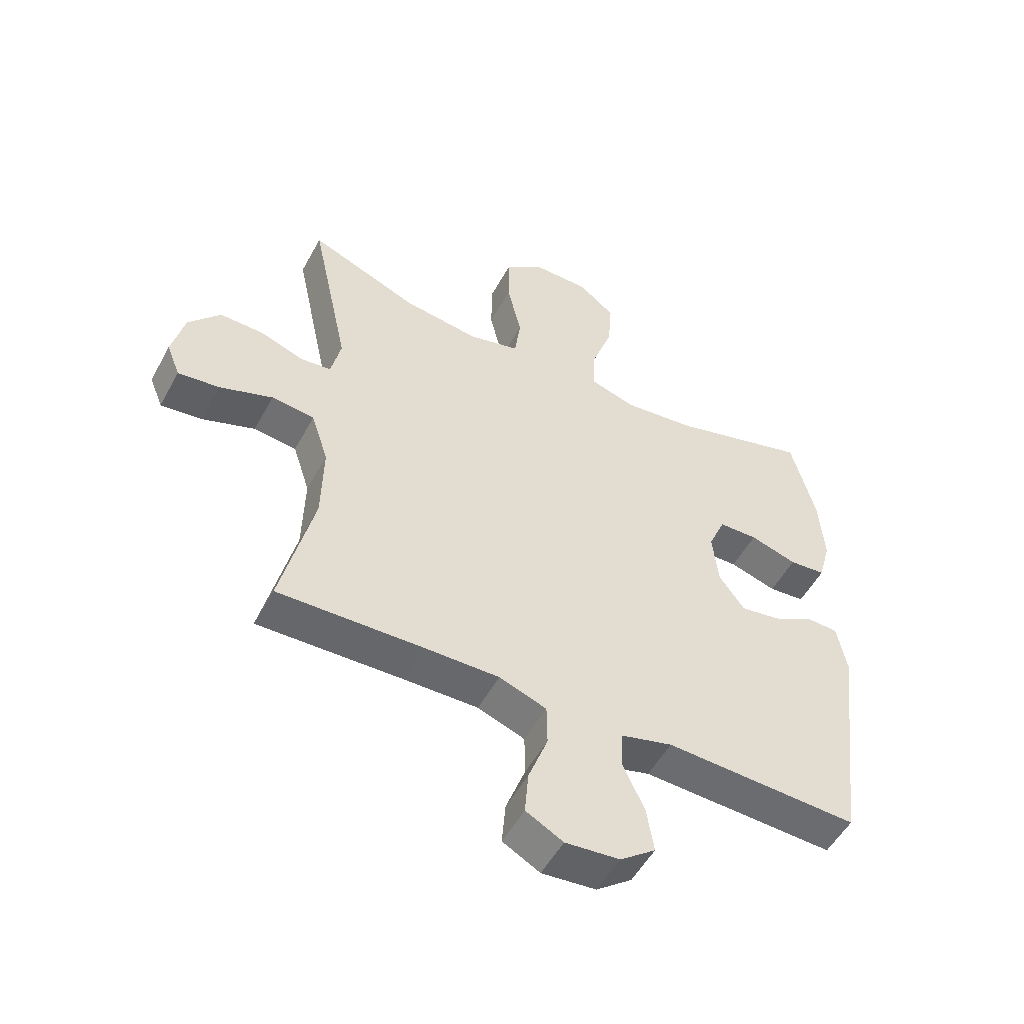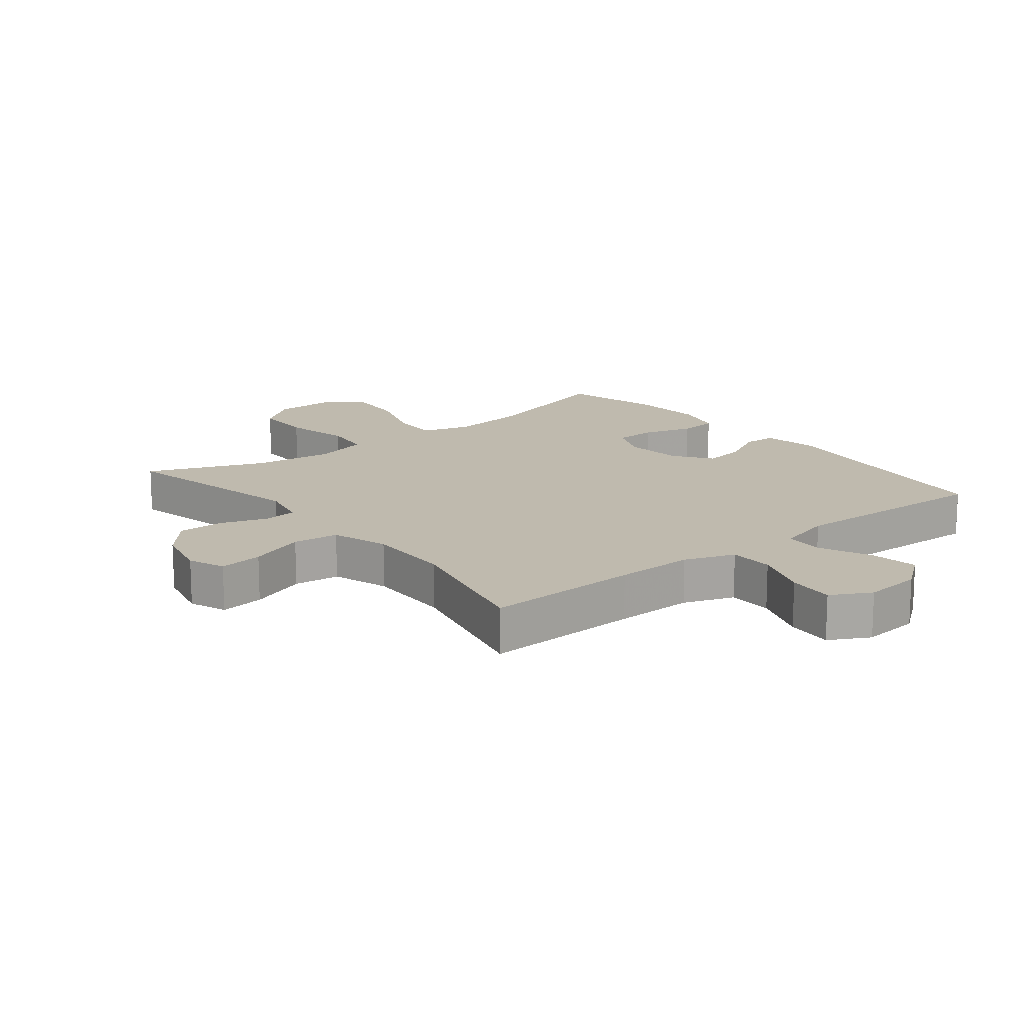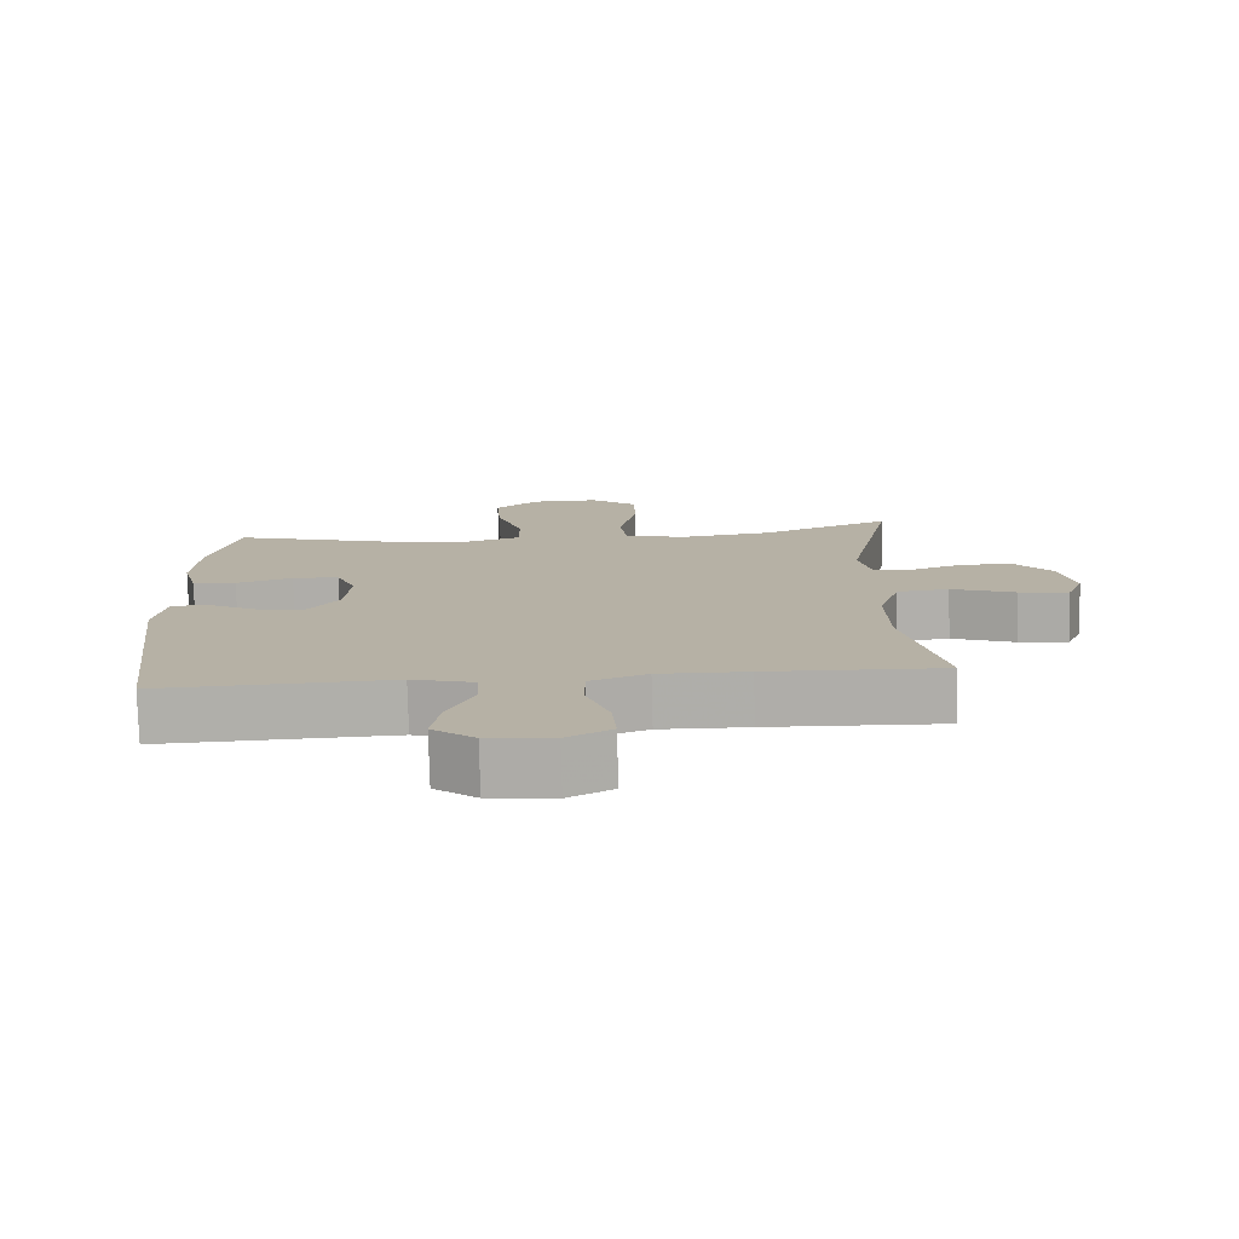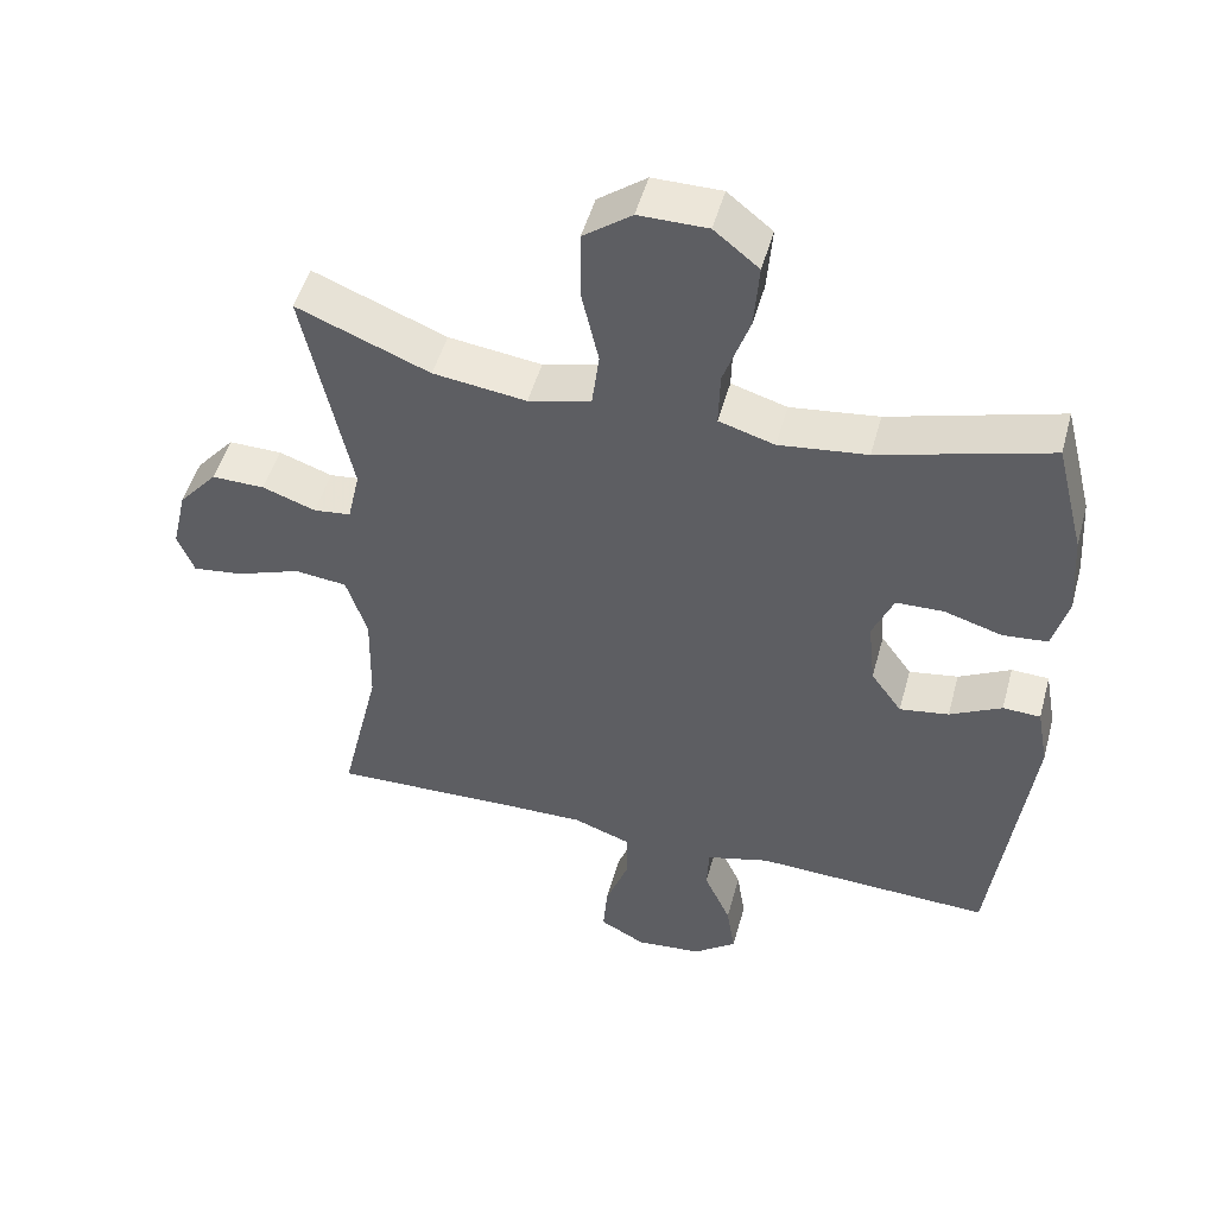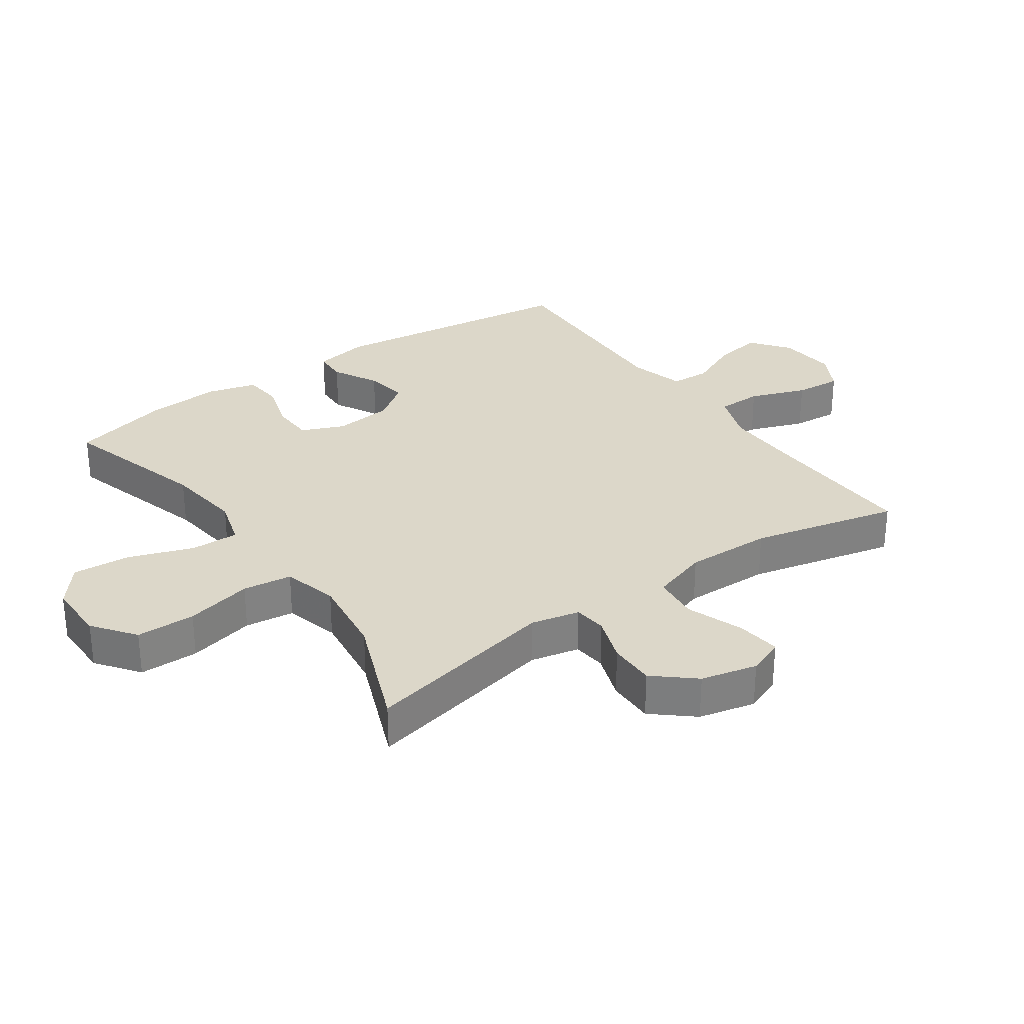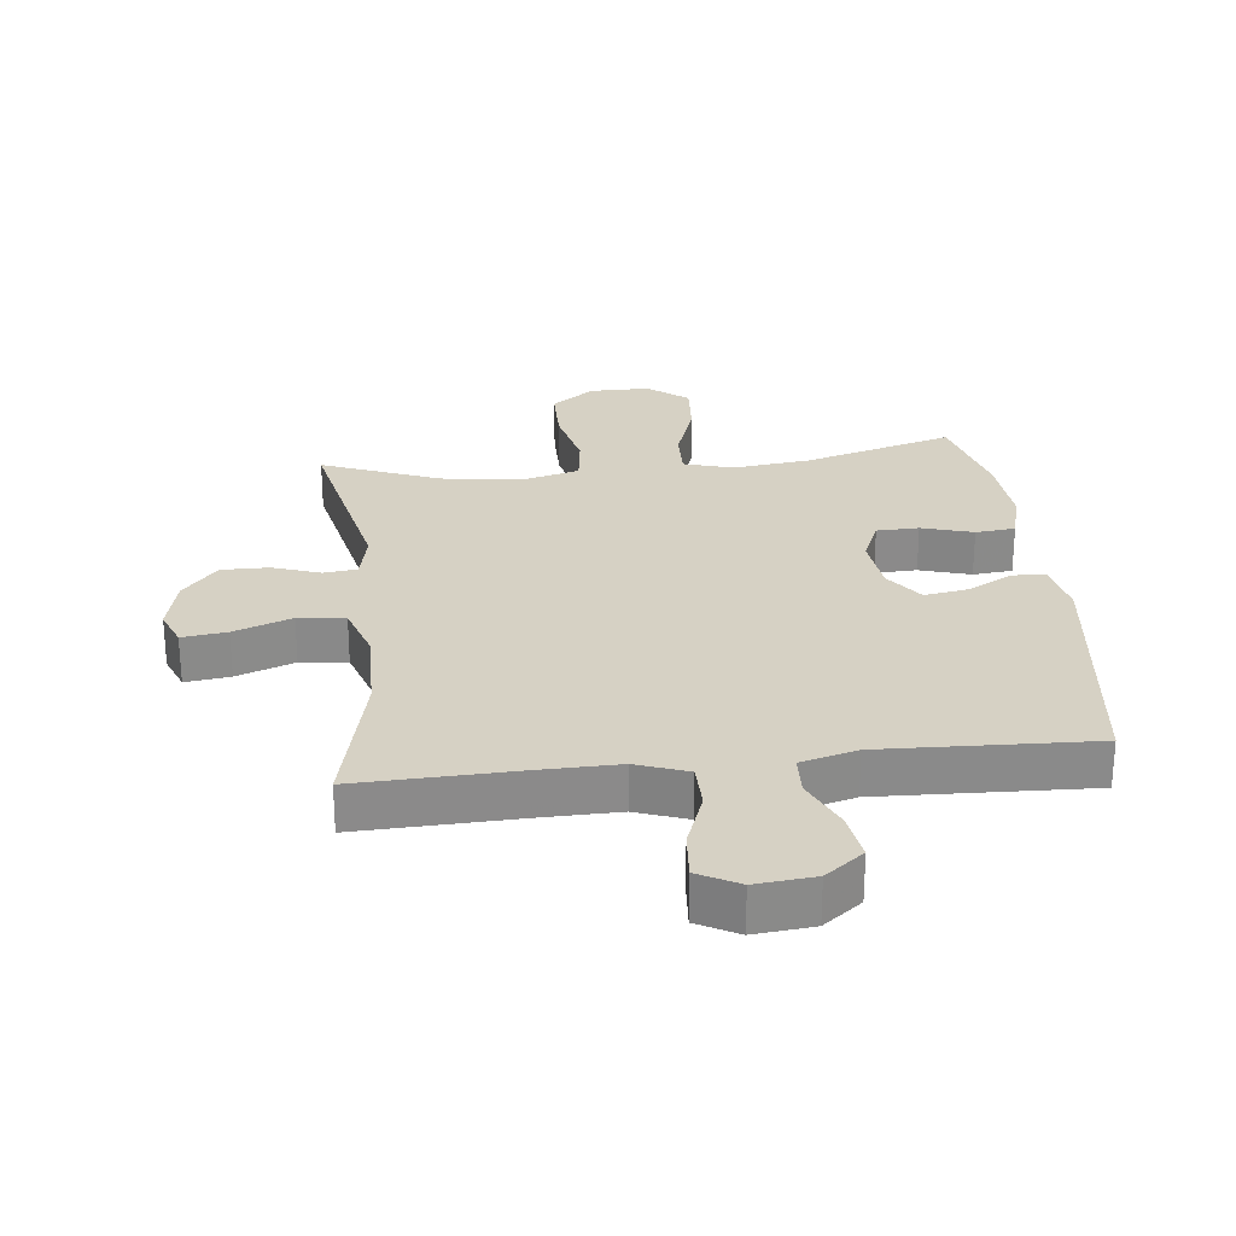
<metadata>
{"format":"obj","ext":"obj","renderer":"f3d","projection":"perspective","resolution":1024,"background":"white","views":[{"elev":-52.8,"azim":151.9,"up":"+Z"},{"elev":15.7,"azim":141.3,"up":"+Y"},{"elev":-77.7,"azim":1.5,"up":"+Z"},{"elev":49.5,"azim":-164.8,"up":"+Z"},{"elev":30.3,"azim":54.9,"up":"+Y"},{"elev":26.8,"azim":173.6,"up":"+Y"}]}
</metadata>
<code>
v -0.5 0.07 -0.5
v -0.551 0.07 -0.099
v -0.535 0.07 -0.012
v -0.483 0.07 -0.01
v -0.411 0.07 -0.048
v -0.343 0.07 -0.059
v -0.3 0.07 0.001
v -0.29 0.07 0.094
v -0.319 0.07 0.162
v -0.385 0.07 0.164
v -0.465 0.07 0.14
v -0.527 0.07 0.146
v -0.548 0.07 0.224
v -0.54 0.07 0.342
v -0.5 0.07 0.5
v -0.265 0.07 0.432
v -0.143 0.07 0.417
v -0.066 0.07 0.44
v -0.068 0.07 0.516
v -0.104 0.07 0.619
v -0.111 0.07 0.71
v -0.049 0.07 0.76
v 0.046 0.07 0.76
v 0.113 0.07 0.71
v 0.114 0.07 0.616
v 0.09 0.07 0.51
v 0.1 0.07 0.432
v 0.187 0.07 0.409
v 0.316 0.07 0.426
v 0.5 0.07 0.5
v 0.435 0.07 0.192
v 0.452 0.07 0.115
v 0.504 0.07 0.109
v 0.578 0.07 0.135
v 0.652 0.07 0.136
v 0.706 0.07 0.073
v 0.727 0.07 -0.016
v 0.704 0.07 -0.074
v 0.634 0.07 -0.065
v 0.544 0.07 -0.032
v 0.471 0.07 -0.04
v 0.442 0.07 -0.13
v 0.445 0.07 -0.267
v 0.5 0.07 -0.5
v 0.253 0.07 -0.492
v 0.128 0.07 -0.49
v 0.048 0.07 -0.519
v 0.047 0.07 -0.59
v 0.08 0.07 -0.679
v 0.086 0.07 -0.753
v 0.023 0.07 -0.787
v -0.069 0.07 -0.778
v -0.129 0.07 -0.732
v -0.117 0.07 -0.656
v -0.08 0.07 -0.574
v -0.083 0.07 -0.511
v -0.171 0.07 -0.487
v -0.5 0 -0.5
v -0.551 0 -0.099
v -0.535 0 -0.012
v -0.483 0 -0.01
v -0.411 0 -0.048
v -0.343 0 -0.059
v -0.3 0 0.001
v -0.29 0 0.094
v -0.319 0 0.162
v -0.385 0 0.164
v -0.465 0 0.14
v -0.527 0 0.146
v -0.548 0 0.224
v -0.54 0 0.342
v -0.5 0 0.5
v -0.265 0 0.432
v -0.143 0 0.417
v -0.066 0 0.44
v -0.068 0 0.516
v -0.104 0 0.619
v -0.111 0 0.71
v -0.049 0 0.76
v 0.046 0 0.76
v 0.113 0 0.71
v 0.114 0 0.616
v 0.09 0 0.51
v 0.1 0 0.432
v 0.187 0 0.409
v 0.316 0 0.426
v 0.5 0 0.5
v 0.435 0 0.192
v 0.452 0 0.115
v 0.504 0 0.109
v 0.578 0 0.135
v 0.652 0 0.136
v 0.706 0 0.073
v 0.727 0 -0.016
v 0.704 0 -0.074
v 0.634 0 -0.065
v 0.544 0 -0.032
v 0.471 0 -0.04
v 0.442 0 -0.13
v 0.445 0 -0.267
v 0.5 0 -0.5
v 0.253 0 -0.492
v 0.128 0 -0.49
v 0.048 0 -0.519
v 0.047 0 -0.59
v 0.08 0 -0.679
v 0.086 0 -0.753
v 0.023 0 -0.787
v -0.069 0 -0.778
v -0.129 0 -0.732
v -0.117 0 -0.656
v -0.08 0 -0.574
v -0.083 0 -0.511
v -0.171 0 -0.487
f 53 54 55
f 52 53 55
f 51 52 55
f 50 51 55
f 49 50 55
f 48 49 55
f 47 48 55 56
f 46 47 56 57
f 43 44 45
f 42 43 45 46
f 41 42 46 57
f 38 39 40
f 37 38 40
f 36 37 40
f 35 36 40
f 34 35 40
f 33 34 40
f 32 33 40 41
f 41 57 1
f 32 41 1
f 31 32 1
f 24 25 26
f 23 24 26
f 22 23 26
f 21 22 26
f 20 21 26
f 19 20 26
f 18 19 26 27
f 17 18 27 28
f 14 15 16
f 13 14 16
f 12 13 16
f 11 12 16
f 10 11 16
f 9 10 16 17
f 8 9 17 28
f 3 4 5
f 2 3 5
f 1 2 5
f 1 5 6
f 1 6 7
f 31 1 7
f 30 31 7
f 29 30 7
f 7 8 28 29
f 112 111 110
f 112 110 109
f 112 109 108
f 112 108 107
f 112 107 106
f 112 106 105
f 113 112 105 104
f 114 113 104 103
f 102 101 100
f 103 102 100 99
f 114 103 99 98
f 97 96 95
f 97 95 94
f 97 94 93
f 97 93 92
f 97 92 91
f 97 91 90
f 98 97 90 89
f 58 114 98
f 58 98 89
f 58 89 88
f 83 82 81
f 83 81 80
f 83 80 79
f 83 79 78
f 83 78 77
f 83 77 76
f 84 83 76 75
f 85 84 75 74
f 73 72 71
f 73 71 70
f 73 70 69
f 73 69 68
f 73 68 67
f 74 73 67 66
f 85 74 66 65
f 62 61 60
f 62 60 59
f 62 59 58
f 63 62 58
f 64 63 58
f 64 58 88
f 64 88 87
f 64 87 86
f 86 85 65 64
f 1 58 59 2
f 2 59 60 3
f 3 60 61 4
f 4 61 62 5
f 5 62 63 6
f 6 63 64 7
f 7 64 65 8
f 8 65 66 9
f 9 66 67 10
f 10 67 68 11
f 11 68 69 12
f 12 69 70 13
f 13 70 71 14
f 14 71 72 15
f 15 72 73 16
f 16 73 74 17
f 17 74 75 18
f 18 75 76 19
f 19 76 77 20
f 20 77 78 21
f 21 78 79 22
f 22 79 80 23
f 23 80 81 24
f 24 81 82 25
f 25 82 83 26
f 26 83 84 27
f 27 84 85 28
f 28 85 86 29
f 29 86 87 30
f 30 87 88 31
f 31 88 89 32
f 32 89 90 33
f 33 90 91 34
f 34 91 92 35
f 35 92 93 36
f 36 93 94 37
f 37 94 95 38
f 38 95 96 39
f 39 96 97 40
f 40 97 98 41
f 41 98 99 42
f 42 99 100 43
f 43 100 101 44
f 44 101 102 45
f 45 102 103 46
f 46 103 104 47
f 47 104 105 48
f 48 105 106 49
f 49 106 107 50
f 50 107 108 51
f 51 108 109 52
f 52 109 110 53
f 53 110 111 54
f 54 111 112 55
f 55 112 113 56
f 56 113 114 57
f 57 114 58 1

</code>
